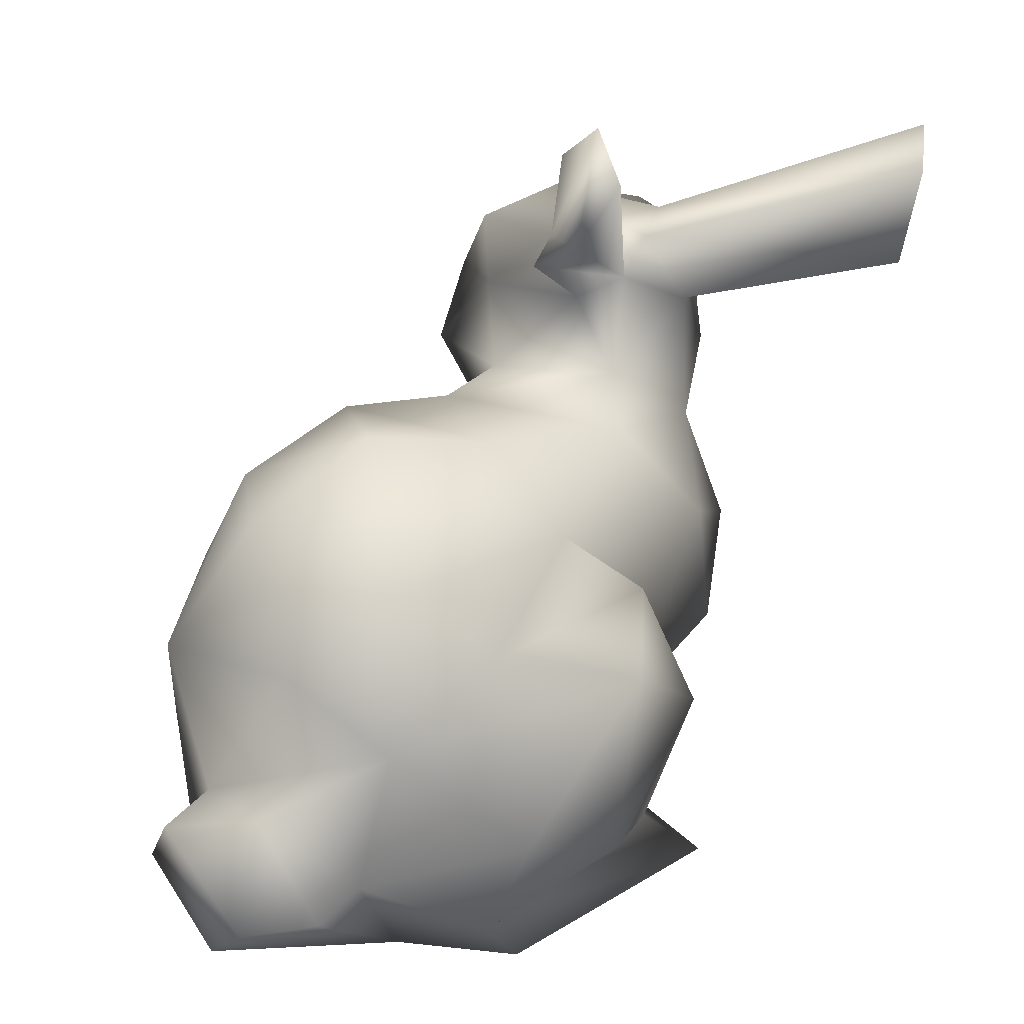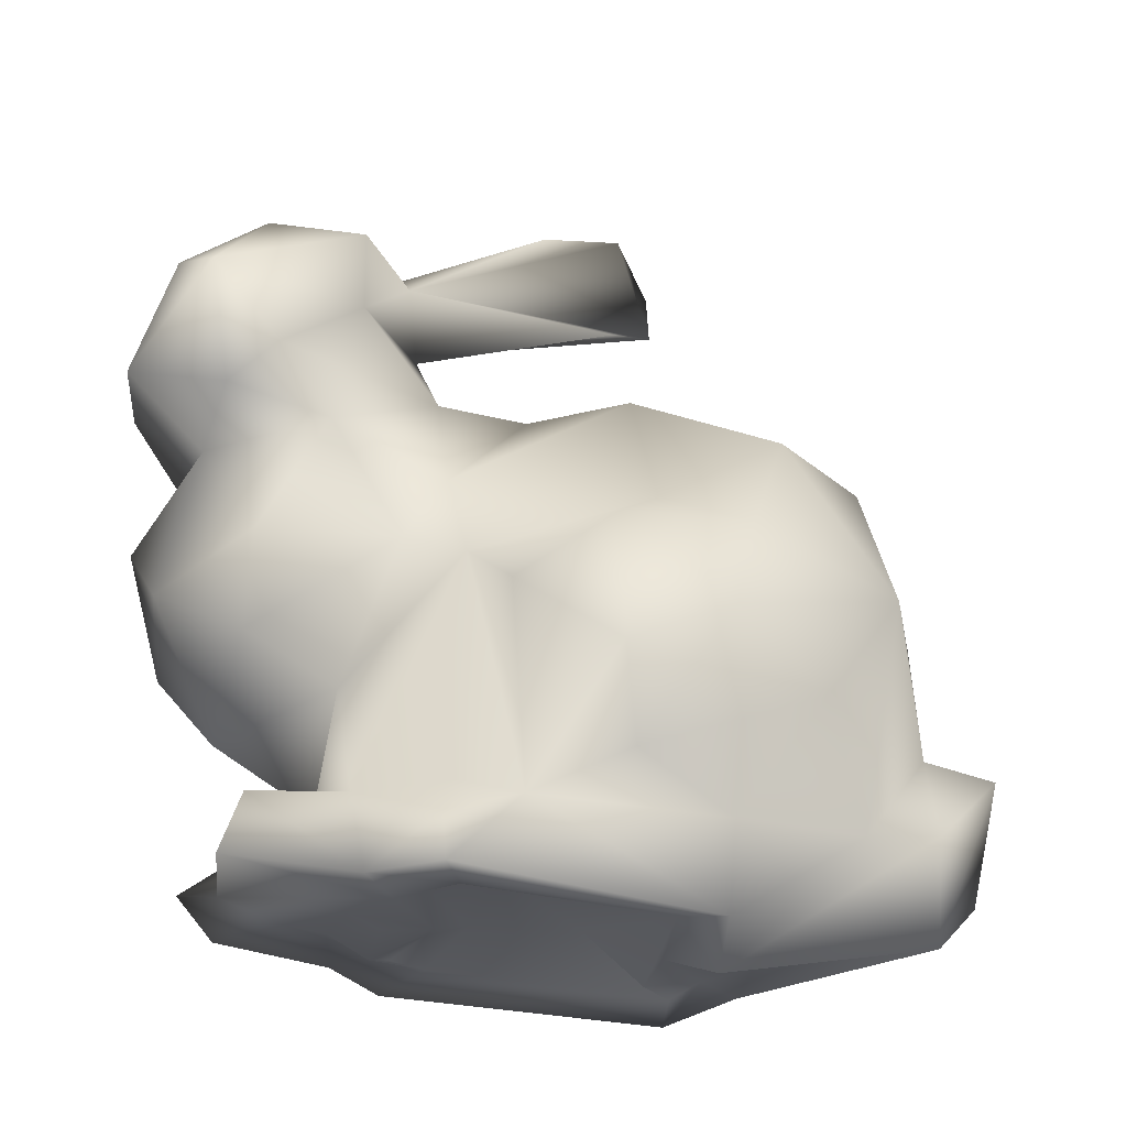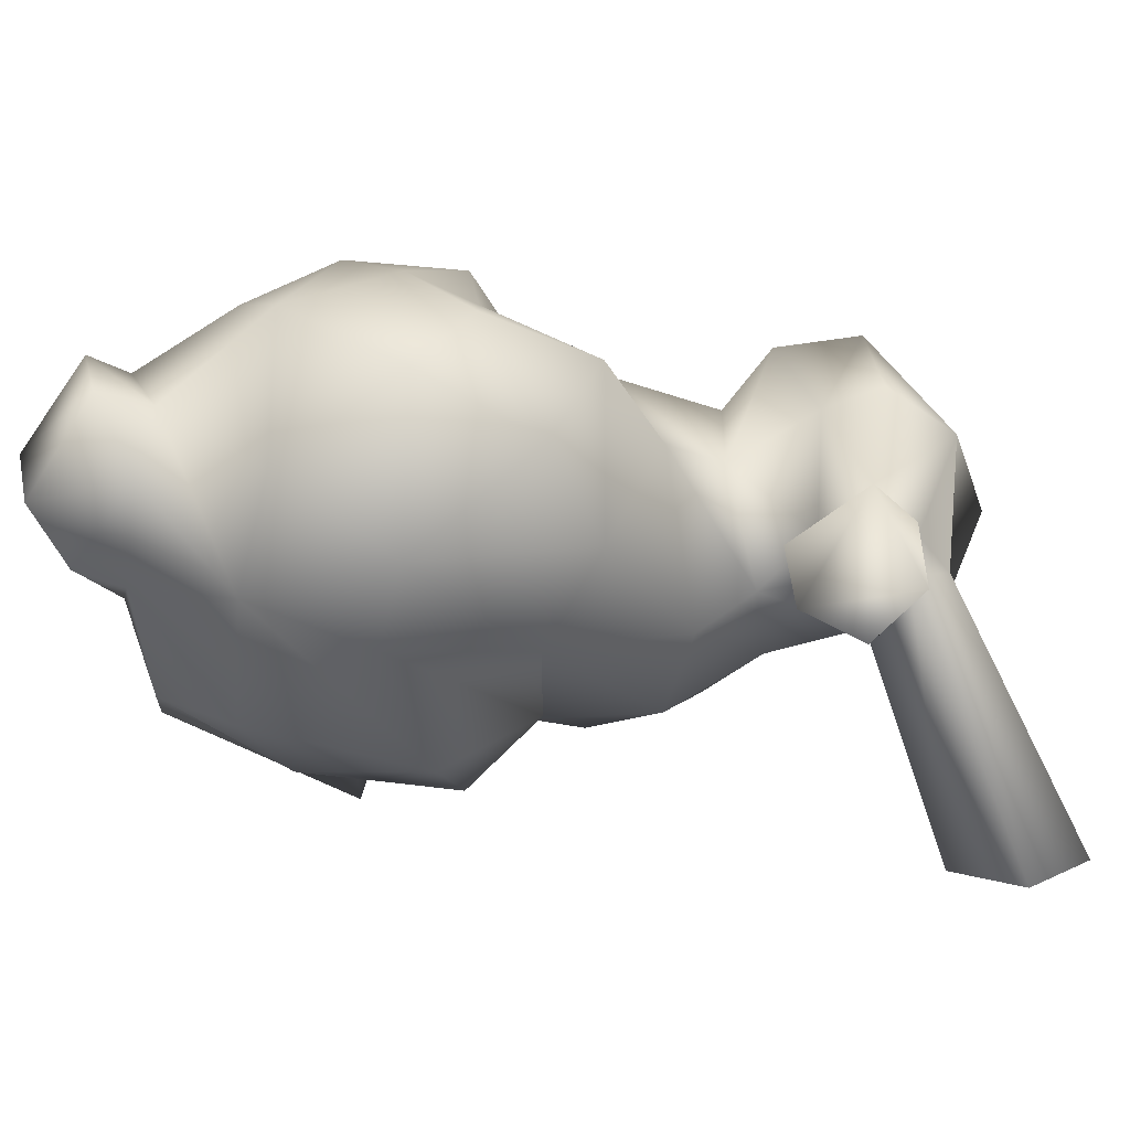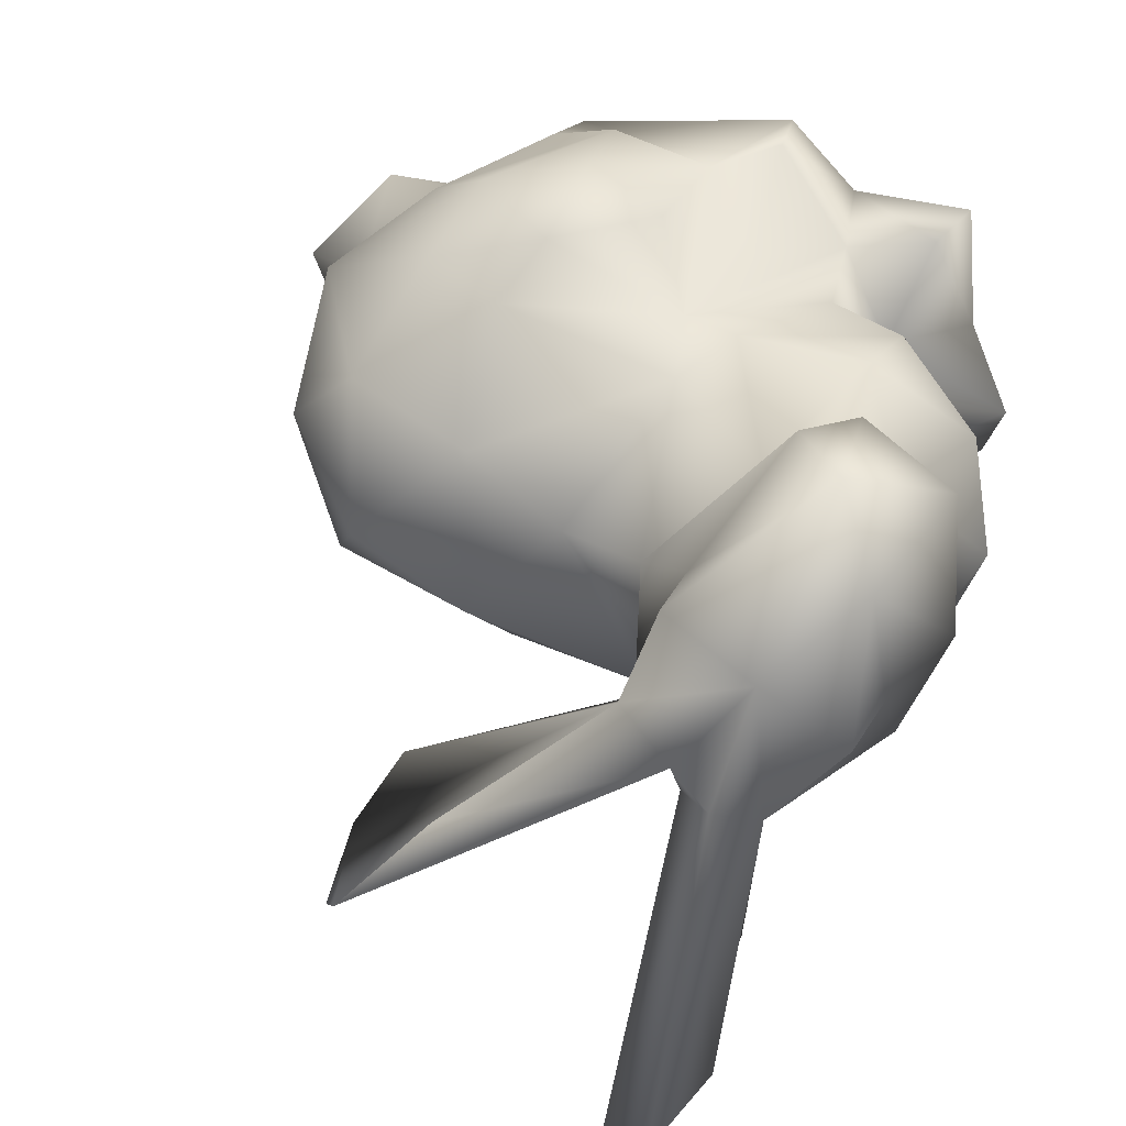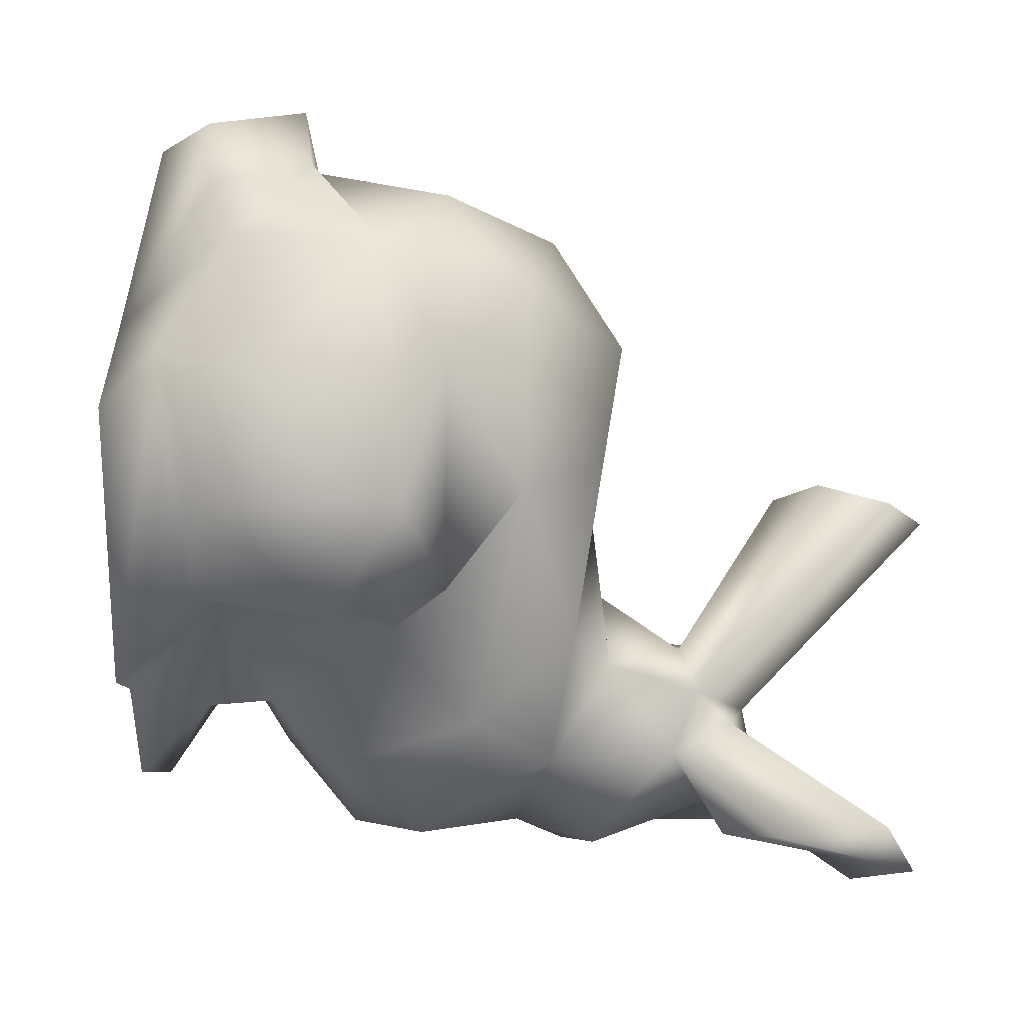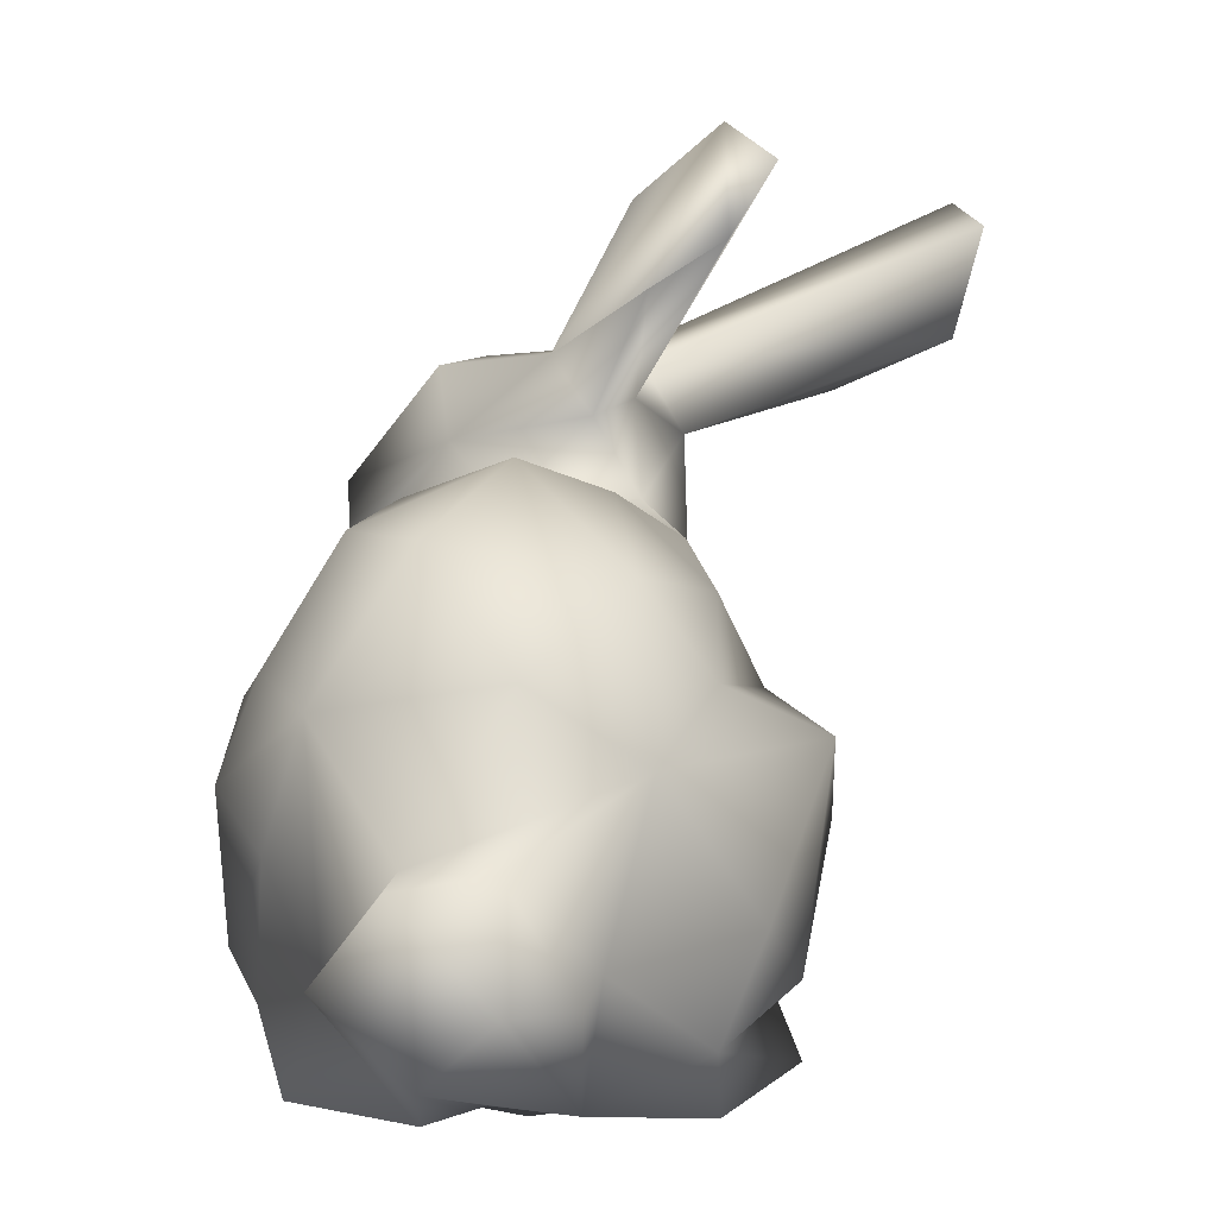
<metadata>
{"format":"obj","ext":"obj","renderer":"f3d","projection":"perspective","resolution":1024,"background":"white","views":[{"elev":23.3,"azim":124.8,"up":"+Y"},{"elev":66.7,"azim":7.5,"up":"+Z"},{"elev":-15.8,"azim":131.4,"up":"+Z"},{"elev":37.8,"azim":-151.4,"up":"+Z"},{"elev":-75.1,"azim":91.4,"up":"+Z"},{"elev":-0.3,"azim":96.9,"up":"+Y"}]}
</metadata>
<code>
o bunny
v -0.6566 0.4849 0.08131
v -0.6025 0.2087 -0.03207
v -0.01432 0.3797 0.1156
v -0.345 -0.4225 0.3543
v 0.3739 0.4417 0.009272
v -0.3309 0.6425 0.2498
v 0.8423 -0.174 0.1191
v -0.451 0.6882 -0.08907
v -0.3797 0.6474 -0.1017
v -0.3666 0.8756 -0.6953
v 0.1642 0.3888 0.2251
v 0.1729 0.3971 -0.1189
v -0.4352 -0.5409 -0.1503
v -0.6673 0.2726 0.3543
v -0.5764 -0.0665 0.2231
v -0.07291 -0.3588 -0.1822
v -0.426 0.2776 -0.1788
v -0.6616 0.6295 0.08804
v -0.5146 0.6749 0.1946
v 0.4244 0.1029 -0.3036
v -0.523 0.6325 -0.1166
v -0.6595 0.0546 0.08213
v -0.545 0.8339 -0.5107
v -0.267 0.6538 0.04434
v -0.6985 0.3002 0.09703
v -0.5413 0.4509 0.4553
v -0.4766 0.9317 -0.6399
v -0.2753 -0.2617 -0.1928
v -0.2778 -0.3474 0.03336
v -0.4867 0.2437 0.4236
v 0.1904 0.01683 -0.465
v -0.4123 0.328 0.4243
v 0.1451 0.9182 -0.3742
v 0.6936 0.1081 -0.04658
v 0.7435 -0.3365 -0.1449
v 0.8428 -0.3448 -0.04473
v -0.4127 0.5241 -0.1725
v -0.4045 0.01538 0.3687
v 0.2547 -0.3138 0.4778
v 0.776 -0.457 0.08437
v 0.6398 -0.01698 -0.2336
v -0.3931 -0.5372 0.1284
v -0.3276 0.265 0.2878
v -0.632 0.5142 0.3046
v -0.2427 0.5461 -0.03236
v 0.06911 -0.4962 0.3222
v 0.4169 -0.3807 0.3933
v 0.3949 0.1183 0.3956
v -0.4001 -0.1454 0.3278
v 0.7593 -0.1549 -0.02628
v 0.3825 -0.05531 0.4674
v 0.7467 -0.3211 0.2468
v 0.6306 -0.3357 0.247
v -0.3126 0.5801 -0.09727
v 0.4634 -0.533 -0.1051
v -0.4038 0.6856 -0.6409
v -0.4835 0.6034 -0.4268
v 0.2358 0.1535 0.3678
v -0.2349 -0.2183 0.3064
v -0.2373 -0.5423 -0.2153
v -0.1665 0.0343 0.3599
v 0.722 -0.1536 0.1192
v -0.112 0.1577 0.3263
v 0.2171 -0.1502 0.5009
v 0.4283 0.3307 0.2557
v -0.1853 -0.3907 0.3143
v -0.1724 0.3936 0.1161
v -0.05256 0.8876 -0.1224
v -0.05966 0.02265 0.3601
v -0.02474 -0.3371 0.2784
v 0.1816 0.07596 0.4719
v -0.02364 -0.445 0.456
v 0.1644 0.2421 -0.2795
v 0.09253 -0.3865 0.4081
v 0.0781 0.9908 -0.2838
v -0.2673 -0.4217 0.1113
v -0.1084 -0.03281 -0.313
v -0.1634 -0.5371 -0.3937
v 0.02923 -0.0657 0.4872
v 0.1005 0.7235 -0.1644
v -0.1389 -0.528 0.3504
v 0.4582 -0.4361 -0.3064
v 0.6458 -0.3034 -0.1604
v -0.008152 -0.5249 0.464
v 0.5256 0.2561 -0.1963
v -0.3138 0.51 0.2296
v 0.6458 0.06309 0.2718
v 0.5417 -0.1495 0.3571
v -0.01157 0.08826 -0.341
v 0.164 0.794 -0.2986
v 0.4259 -0.524 0.3514
v -0.3671 -0.5324 0.3702
v -0.01167 -0.3997 -0.3551
v -0.5627 0.01796 -0.1902
v 0.3476 -0.5507 -0.2994
v -0.04171 -0.5323 0.08954
v -0.0966 -0.5402 0.2683
v -0.534 0.1843 0.2654
v 0.01168 -0.5162 0.07513
v -0.6358 0.3639 -0.08564
v -0.4874 -0.5031 -0.01944
v 0.4201 -0.2575 -0.3789
v 0.3522 -0.524 -0.2095
v -0.374 0.6753 -0.03404
v -0.03023 -0.1232 -0.4491
v 0.5697 0.3118 0.1218
v -0.3052 -0.4023 -0.1294
v -0.2452 0.4034 -0.1159
v -0.07299 -0.5013 -0.08564
v -0.299 0.1341 -0.2929
v 0.4801 -0.5167 0.03256
v -0.5947 -0.1247 -0.03798
v -0.3801 -0.1294 -0.2713
v -0.1517 0.3341 -0.1999
v 0.4005 -0.5276 -0.04386
v -0.175 -0.5473 0.1723
v -0.1346 -0.5323 0.04164
v -0.1592 -0.5503 -0.09596
v 0.1821 -0.3604 -0.4134
v -0.05753 -0.5038 0.2425
v 0.4243 -0.5593 0.1434
v 0.347 -0.5083 0.258
v 0.01097 -0.5298 0.3629
v 0.3066 -0.5596 -0.001268
v 0.2009 -0.5038 0.07301
v -0.4573 -0.2668 0.08228
v 0.3334 -0.5373 0.0999
v -0.2886 -0.553 0.07286
v -0.2235 -0.5423 0.008809
v -0.07604 -0.5125 -0.2612
v -0.1301 -0.5323 -0.1514
f 21 18 19
f 30 32 26
f 41 34 62
f 1 18 21
f 38 43 98
f 51 48 71
f 83 41 50
f 50 41 62
f 51 71 64
f 49 61 38
f 38 61 43
f 61 63 43
f 61 49 59
f 74 47 39
f 12 11 5
f 63 67 43
f 48 65 58
f 59 69 61
f 3 67 63
f 66 69 59
f 34 106 87
f 69 63 61
f 70 69 66
f 62 52 7
f 63 11 3
f 39 51 64
f 65 5 11
f 4 66 76
f 11 58 65
f 71 69 79
f 1 21 100
f 52 62 53
f 74 64 79
f 64 71 79
f 58 11 63
f 36 50 7
f 24 68 104
f 47 88 39
f 32 86 26
f 26 86 6
f 43 32 30
f 75 90 33
f 53 47 91
f 81 4 92
f 87 51 88
f 32 67 86
f 87 106 65
f 32 43 67
f 53 88 47
f 55 35 36
f 87 48 51
f 87 65 48
f 91 47 74
f 84 72 81
f 62 87 53
f 121 52 53
f 95 82 55
f 90 24 80
f 103 130 78
f 40 7 52
f 53 87 88
f 77 73 89
f 90 75 24
f 125 99 130
f 36 40 55
f 84 74 72
f 54 90 80
f 39 88 51
f 75 68 24
f 45 80 24
f 56 9 37
f 125 46 99
f 60 16 78
f 2 25 100
f 102 83 82
f 114 108 3
f 66 4 81
f 112 22 94
f 101 76 29
f 15 22 112
f 16 28 77
f 91 121 53
f 82 83 55
f 1 44 18
f 97 81 92
f 4 76 42
f 9 56 10
f 41 85 34
f 86 24 6
f 40 36 7
f 86 45 24
f 34 87 62
f 108 45 67
f 62 7 50
f 25 2 98
f 22 98 2
f 12 3 11
f 27 23 8
f 10 27 8
f 21 19 8
f 25 44 1
f 104 19 24
f 92 4 42
f 6 19 26
f 8 19 104
f 8 104 9
f 34 85 106
f 108 67 3
f 45 86 67
f 24 19 6
f 85 5 106
f 48 58 71
f 5 65 106
f 75 104 68
f 10 8 9
f 54 104 33
f 74 39 64
f 21 8 23
f 69 74 79
f 69 70 74
f 58 63 69
f 54 80 45
f 76 59 29
f 44 26 19
f 30 26 14
f 49 38 15
f 38 98 15
f 72 74 70
f 76 66 59
f 15 98 22
f 72 70 66
f 19 18 44
f 81 72 66
f 69 71 58
f 26 44 14
f 57 27 56
f 12 85 73
f 77 89 105
f 21 23 27
f 57 21 27
f 105 93 16
f 57 37 21
f 105 16 77
f 14 44 25
f 113 112 94
f 103 124 125
f 1 100 25
f 99 109 130
f 42 76 101
f 2 17 94
f 89 20 31
f 28 112 113
f 100 21 37
f 101 107 13
f 22 2 94
f 29 28 107
f 29 107 101
f 16 93 78
f 20 41 31
f 122 46 125
f 50 35 83
f 96 97 116
f 96 116 117
f 96 117 118
f 104 54 9
f 54 37 9
f 3 12 114
f 20 89 73
f 54 108 37
f 114 12 73
f 5 85 12
f 108 114 17
f 114 110 17
f 35 50 36
f 85 41 20
f 85 20 73
f 114 73 110
f 100 37 17
f 60 13 107
f 17 37 108
f 55 83 35
f 45 108 54
f 83 102 41
f 94 17 110
f 77 110 73
f 107 28 16
f 60 107 16
f 82 119 102
f 2 100 17
f 102 31 41
f 102 119 31
f 28 113 77
f 113 110 77
f 95 78 82
f 93 119 82
f 99 120 96
f 82 78 93
f 33 104 75
f 120 97 96
f 27 10 56
f 93 105 119
f 94 110 113
f 119 105 31
f 95 103 78
f 105 89 31
f 54 33 90
f 121 91 122
f 91 123 122
f 123 81 97
f 37 57 56
f 40 111 55
f 55 111 115
f 40 121 111
f 98 14 25
f 40 52 121
f 115 103 95
f 103 125 130
f 98 30 14
f 46 120 99
f 112 126 15
f 49 15 126
f 28 29 126
f 122 125 124
f 43 30 98
f 121 122 127
f 60 128 13
f 42 101 13
f 126 59 49
f 127 122 124
f 128 42 13
f 29 59 126
f 103 115 124
f 60 129 128
f 78 130 60
f 116 42 128
f 129 60 130
f 118 129 130
f 131 118 130
f 126 112 28
f 91 74 84
f 91 84 123
f 97 42 116
f 55 115 95
f 130 109 131
f 117 129 118
f 92 42 97
f 84 81 123
f 46 123 120
f 46 122 123
f 123 97 120
f 117 116 129
f 118 131 109
f 116 128 129
f 96 118 109
f 96 109 99
f 111 127 115
f 121 127 111
f 127 124 115

</code>
